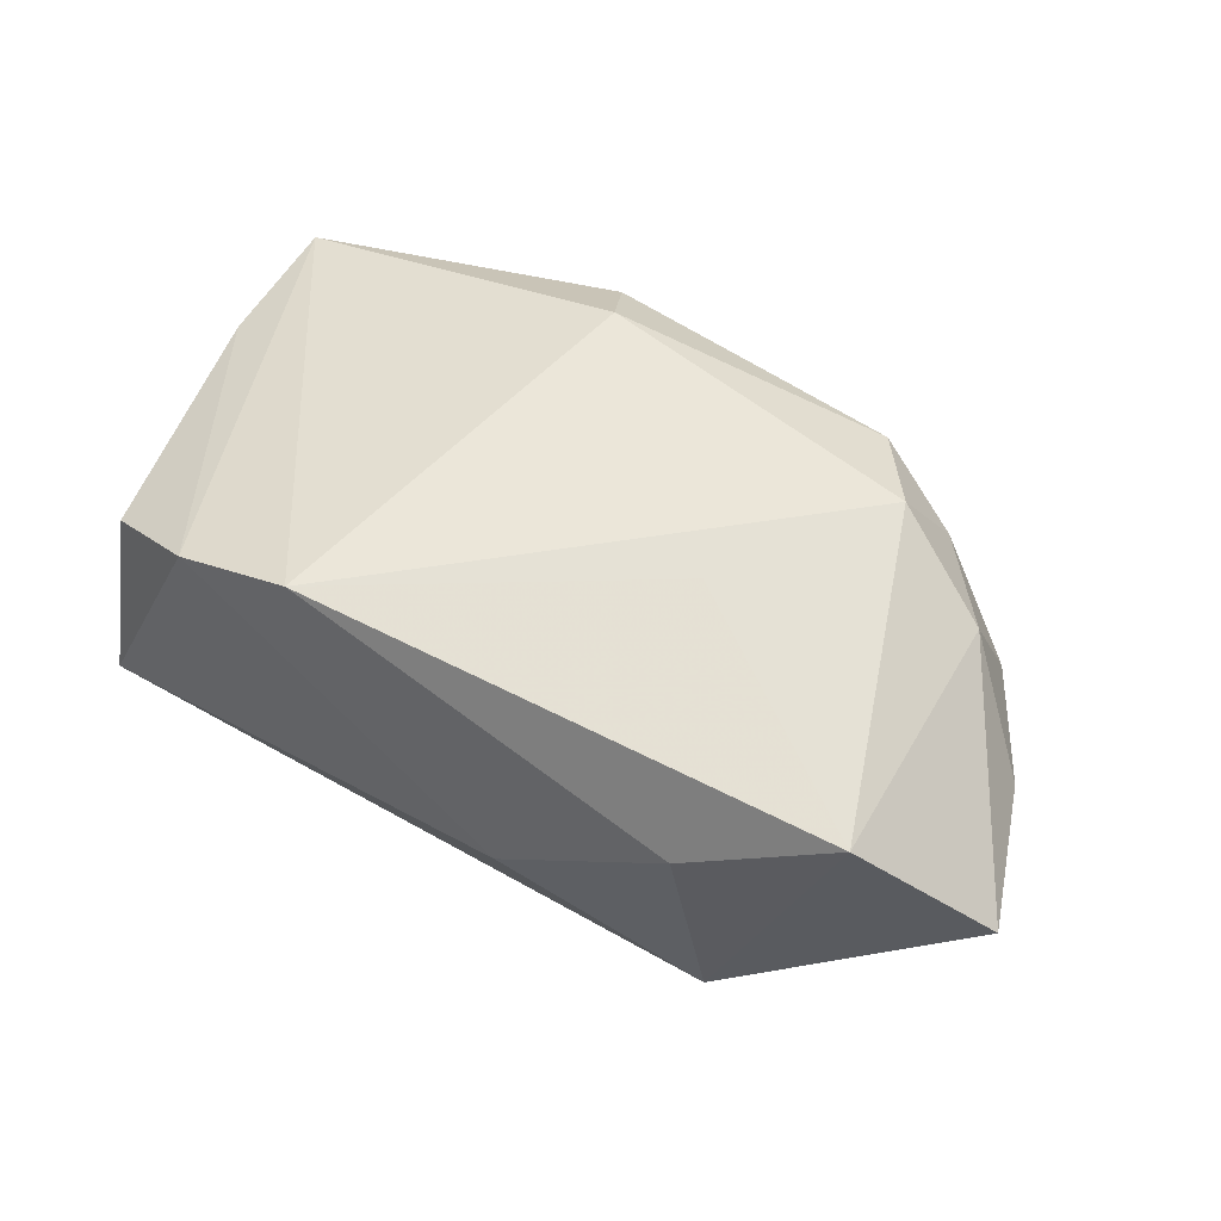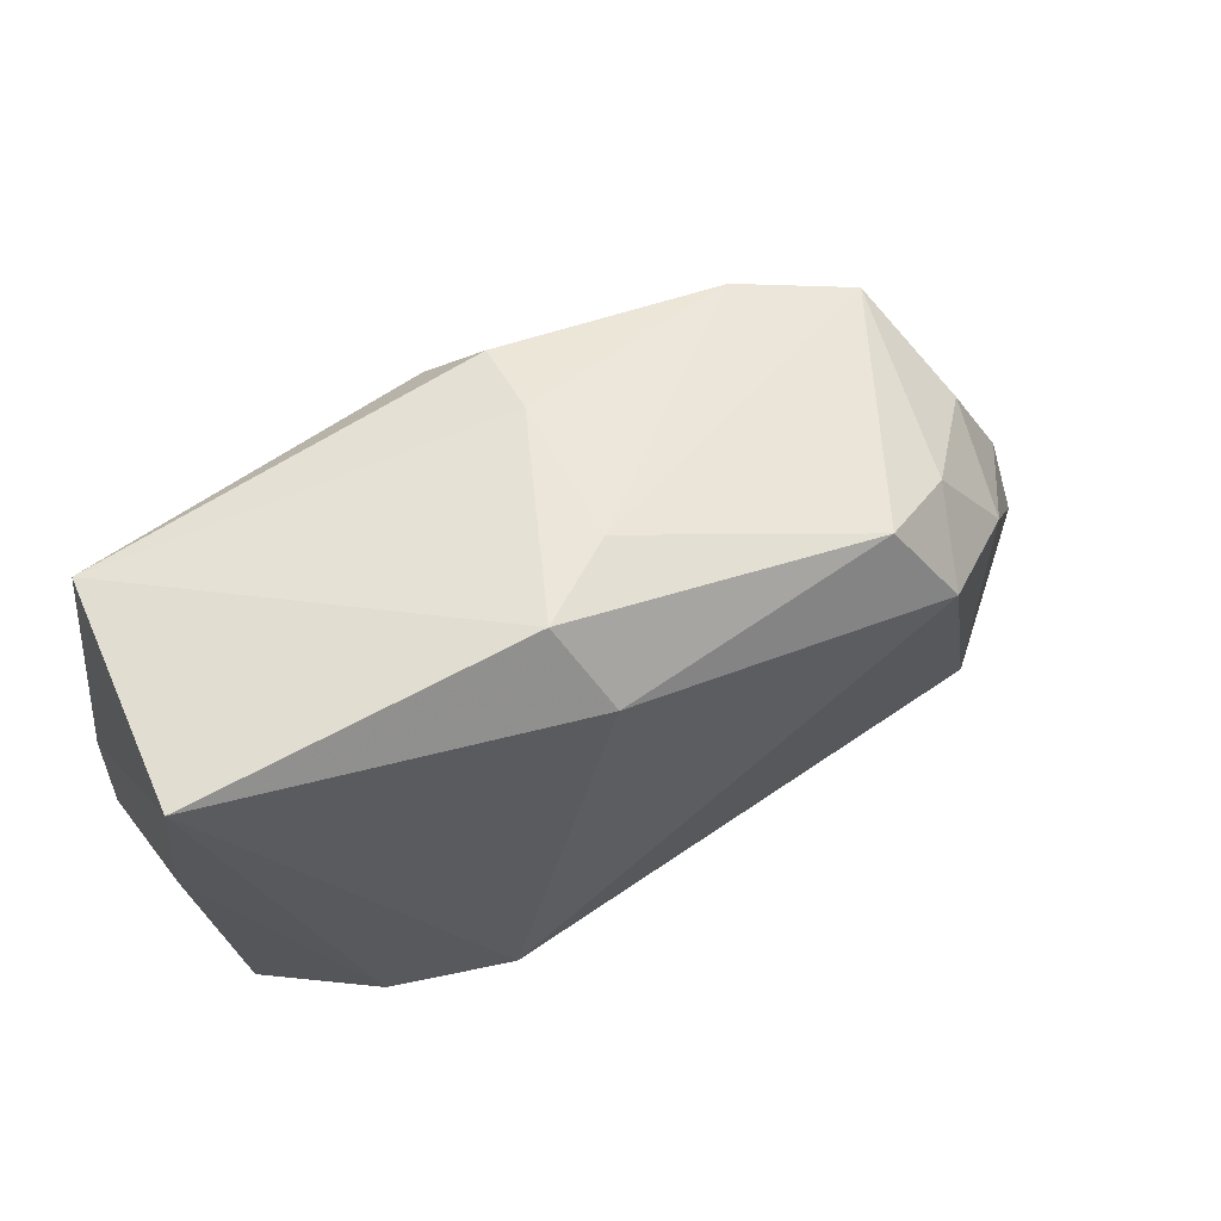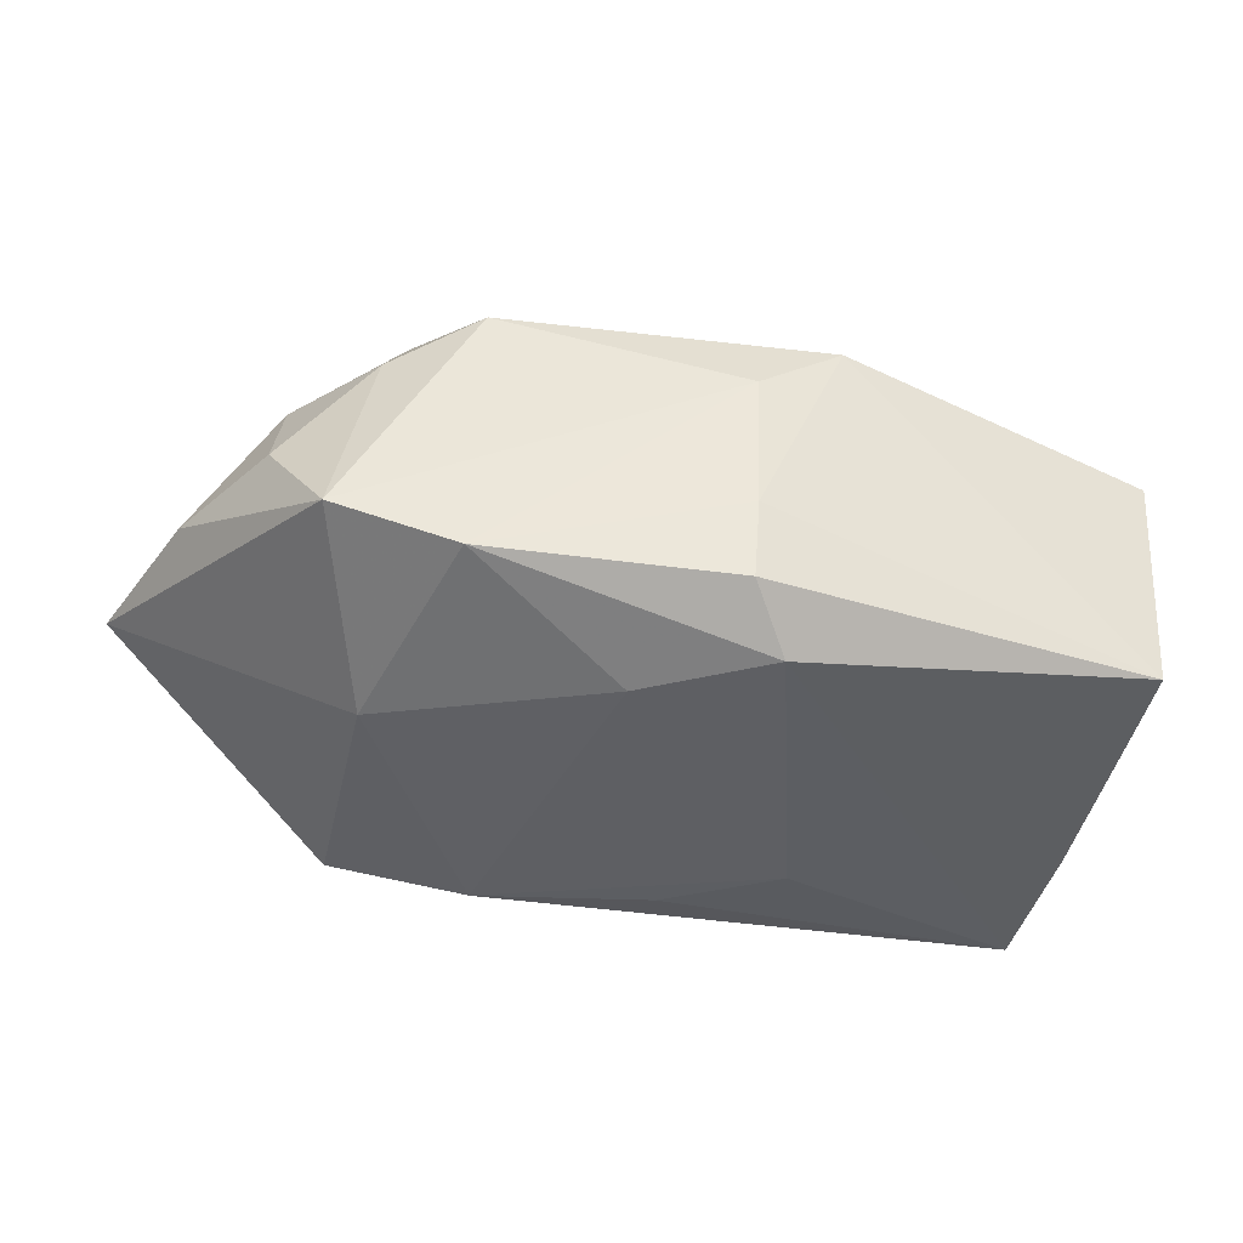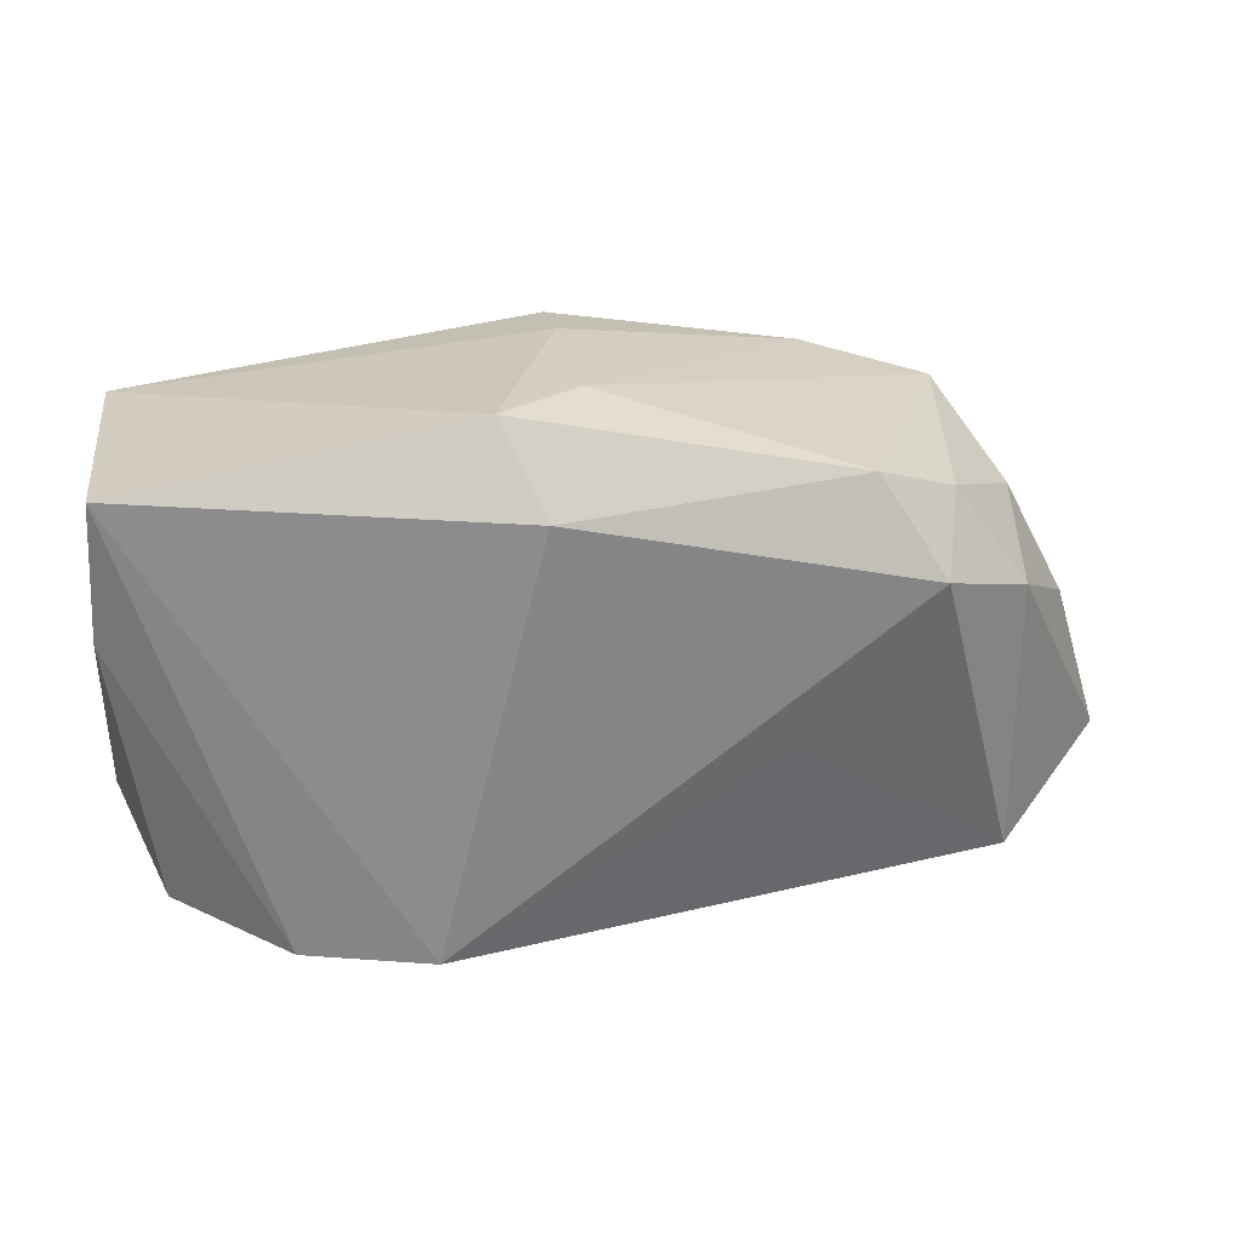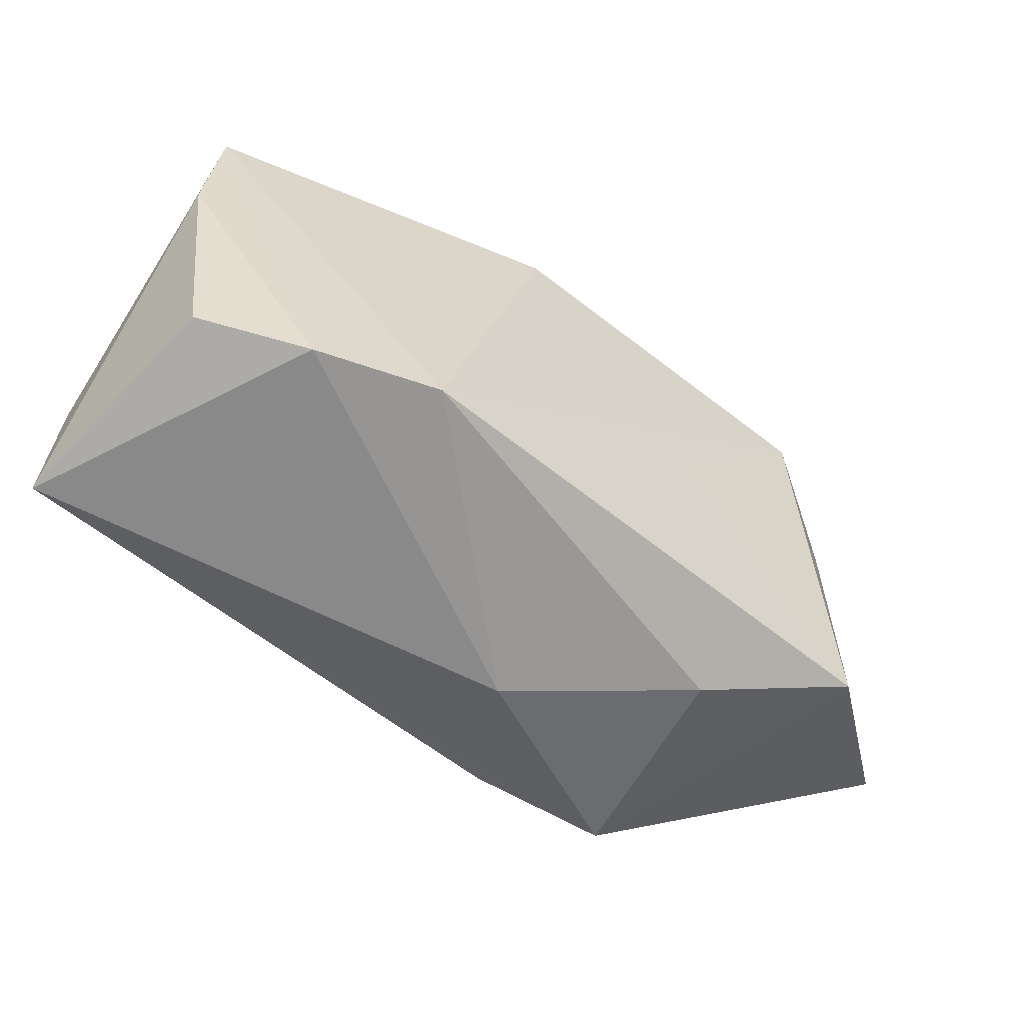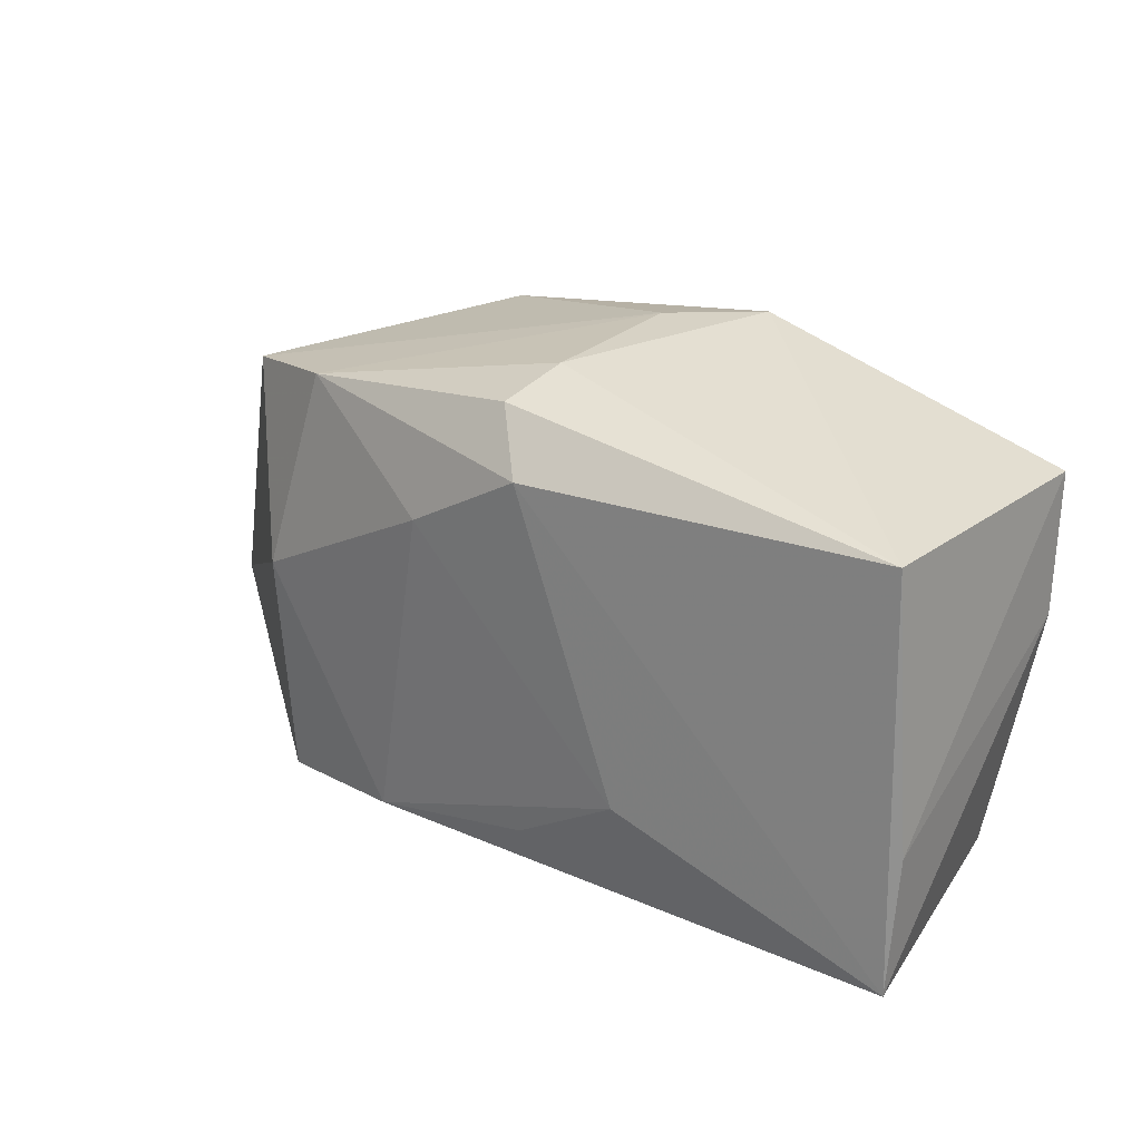
<metadata>
{"format":"obj","ext":"obj","renderer":"f3d","projection":"perspective","resolution":1024,"background":"white","views":[{"elev":52.4,"azim":28.6,"up":"+Z"},{"elev":57.8,"azim":-29.1,"up":"+Y"},{"elev":-41.2,"azim":163.1,"up":"+Z"},{"elev":26.5,"azim":-12.0,"up":"+Y"},{"elev":-61.5,"azim":-34.3,"up":"+Y"},{"elev":28.9,"azim":-142.1,"up":"+Y"}]}
</metadata>
<code>
v 0.02629 0.0006775 -0.0152
v 0.02133 0.01818 0.01459
v 0.03513 -0.01836 0.01121
v -0.01307 -0.008566 -0.01673
v 0.006454 -0.0235 -0.004876
v 0.02911 0.01451 0.01019
v 0.02476 -0.02028 -0.0152
v -0.02459 -0.02007 0.013
v 0.02639 0.009804 0.01774
v 0.0123 -0.01853 -0.017
v -0.03411 -0.01632 0.008183
v -0.004461 0.01746 0.01765
v 0.007359 0.01177 -0.017
v -0.003199 0.01837 -0.01675
v 0.000457 0.02393 -0.005945
v 0.02236 0.0192 -0.01218
v 0.04654 -0.01342 0.000982
v 0.01518 -0.003968 0.01626
v 0.03684 0.01043 0.001472
v 0.0354 0.005754 0.01115
v -0.007504 0.02441 0.01265
v -0.03719 0.01914 0.01035
v -0.03526 0.0193 -0.01154
v -0.03775 -0.01771 -0.01354
v -0.03775 0.00697 0.009109
v -0.03775 -0.005179 -0.01219
v -0.003349 -0.01499 -0.01669
v 0.0006859 0.02291 -0.01297
v 0.02209 -0.02233 0.004995
v -0.01353 -0.02044 0.01614
v -2.72e-06 0.02409 0.007453
v 0.04242 -9.062e-05 0.001301
v 0.03292 0.01669 -0.008237
f 13 10 4
f 1 33 17
f 1 10 13
f 7 1 17
f 10 1 7
f 3 7 17
f 29 7 3
f 3 18 30
f 30 29 3
f 10 7 24
f 13 4 14
f 4 24 14
f 16 1 13
f 33 1 16
f 13 14 16
f 16 14 28
f 21 22 12
f 12 22 30
f 28 14 23
f 23 22 21
f 26 22 23
f 23 24 26
f 23 14 24
f 27 4 10
f 10 24 27
f 27 24 4
f 25 22 26
f 26 24 25
f 5 7 29
f 5 24 7
f 5 29 30
f 33 16 31
f 18 3 9
f 30 18 9
f 9 12 30
f 11 25 24
f 15 16 28
f 15 31 16
f 21 31 15
f 15 23 21
f 28 23 15
f 20 9 3
f 20 3 17
f 8 11 24
f 24 5 8
f 8 5 30
f 25 11 8
f 30 22 8
f 22 25 8
f 17 33 32
f 32 20 17
f 9 20 6
f 33 6 19
f 19 6 20
f 19 32 33
f 20 32 19
f 9 6 2
f 21 12 2
f 12 9 2
f 2 31 21
f 33 31 2
f 2 6 33

</code>
